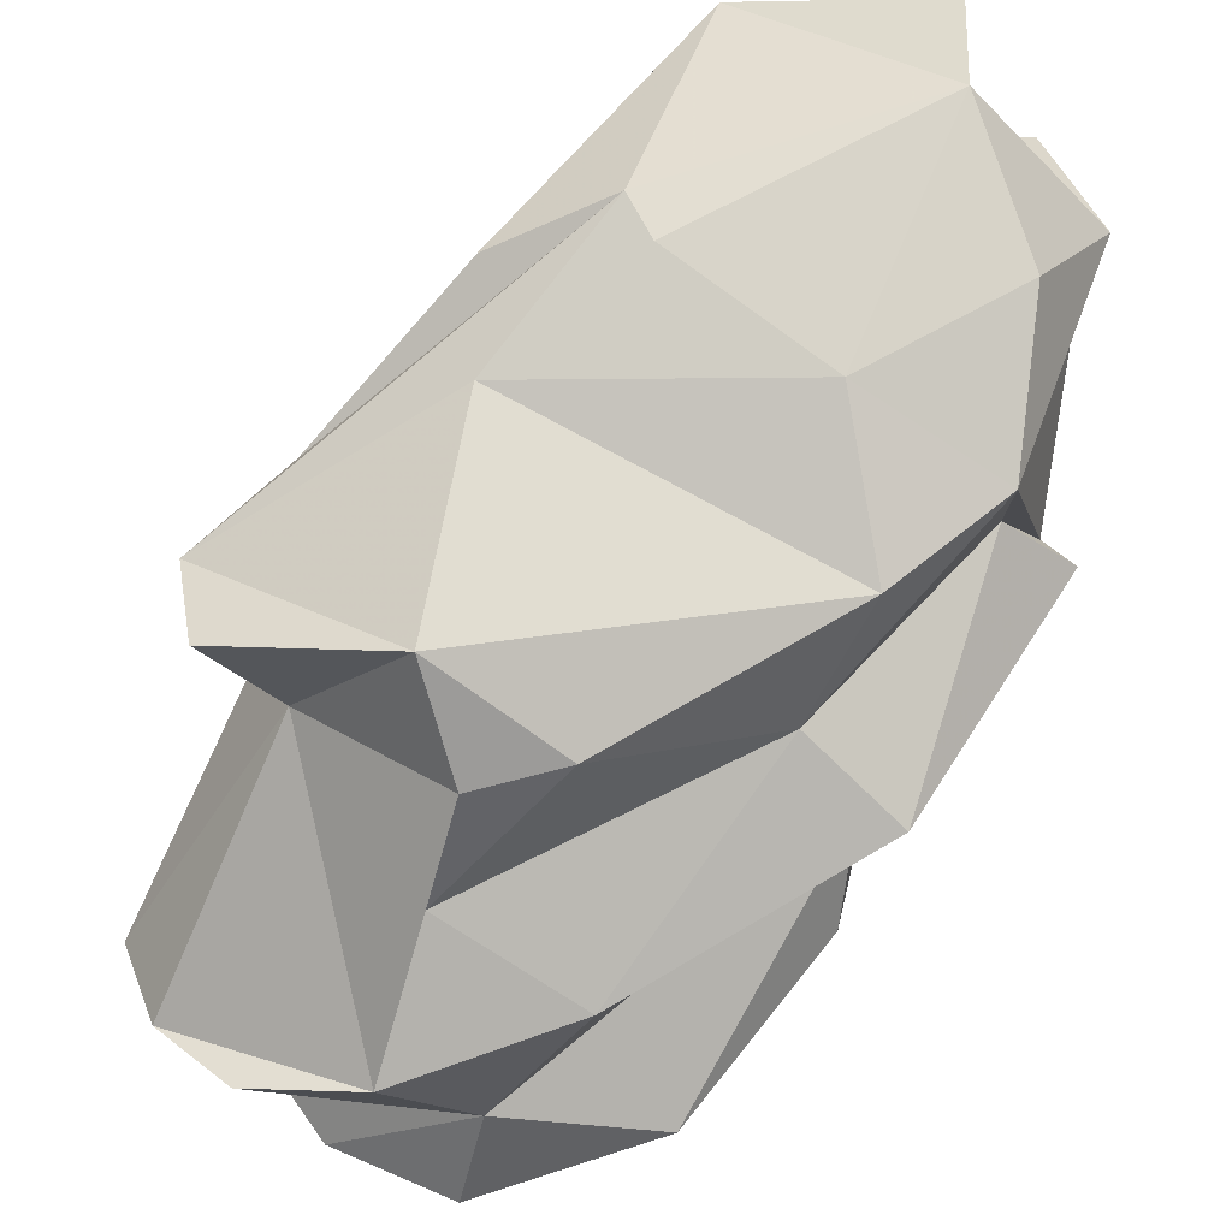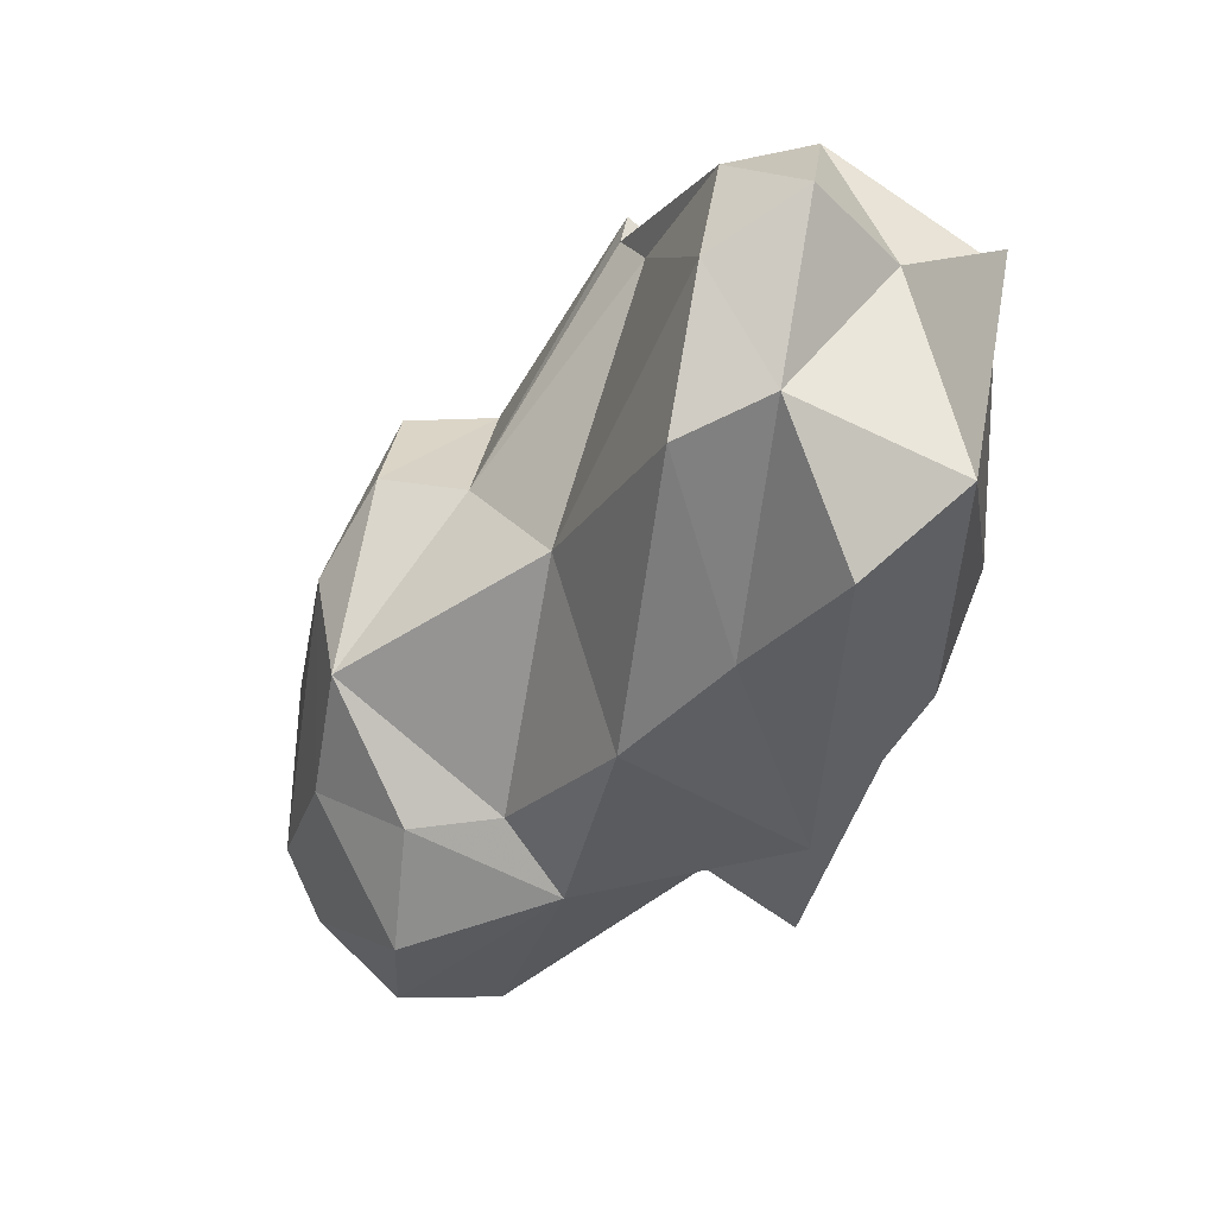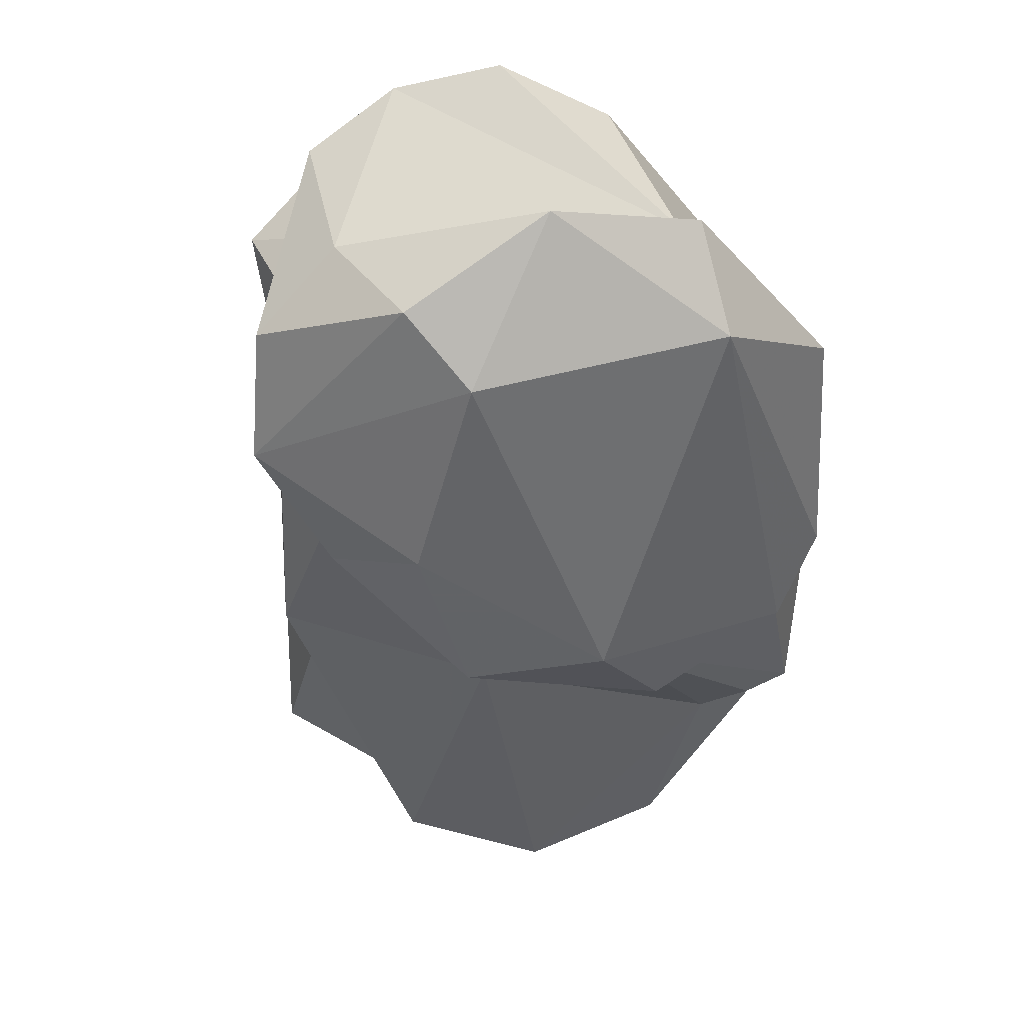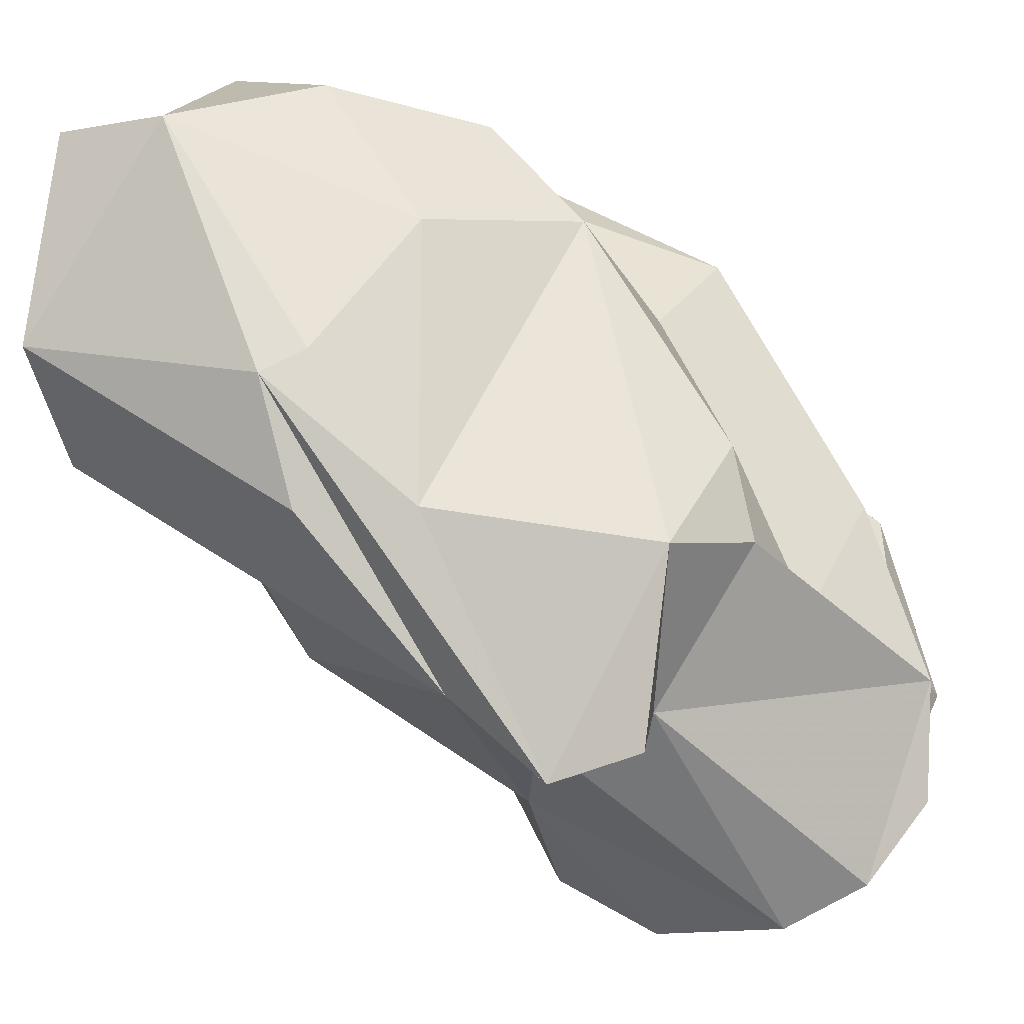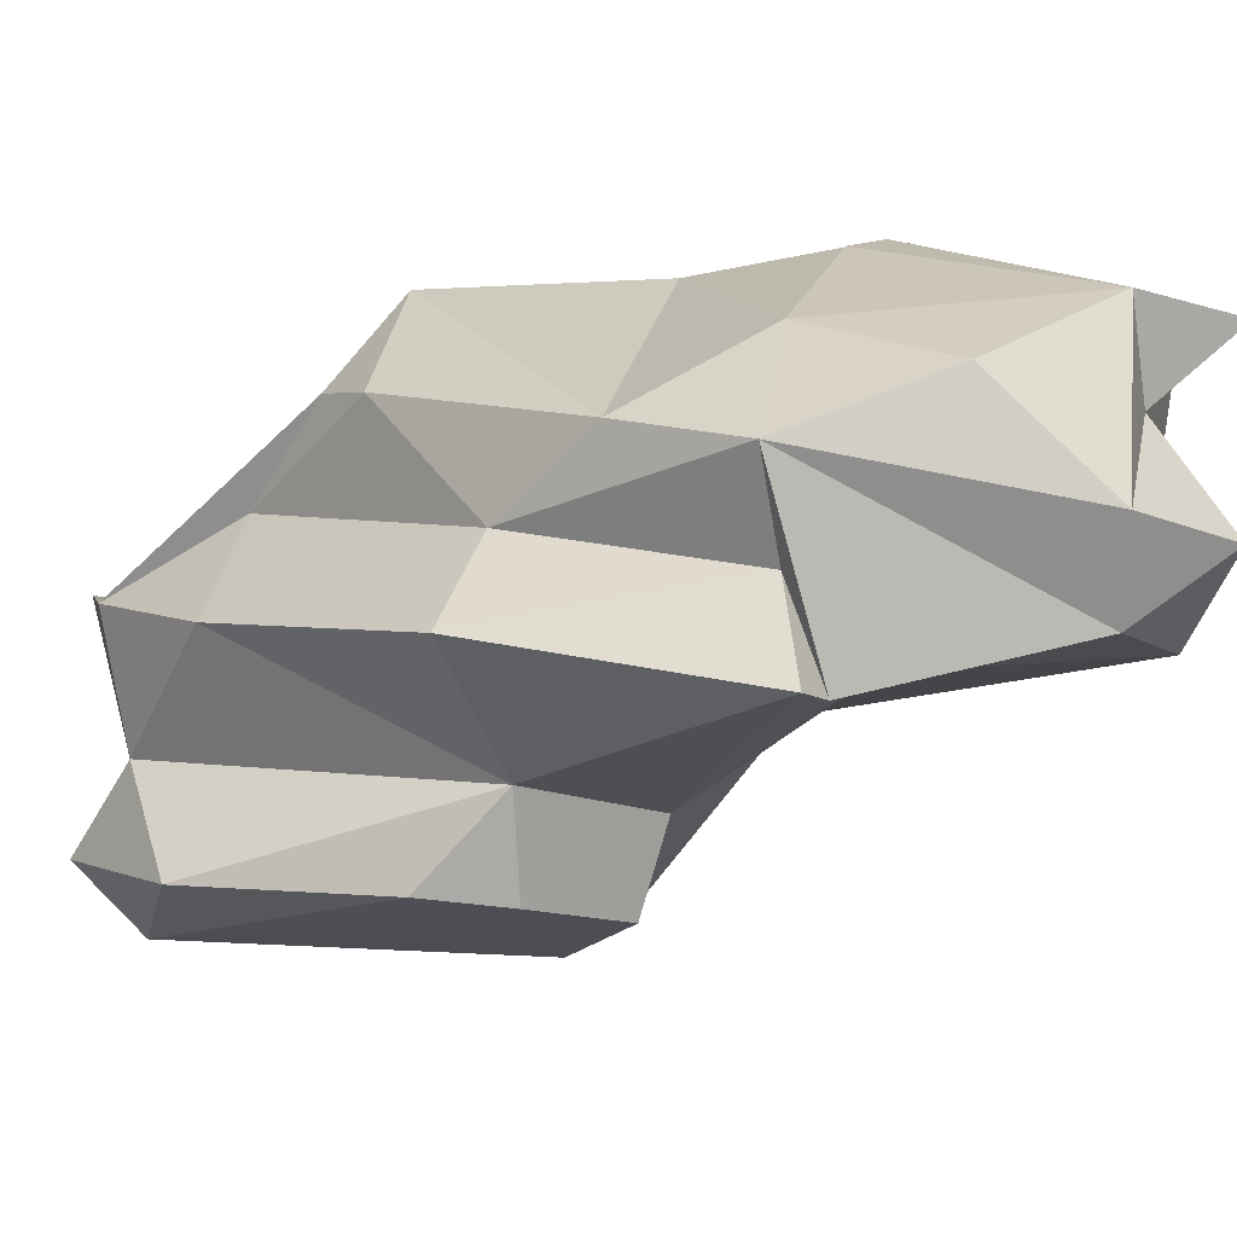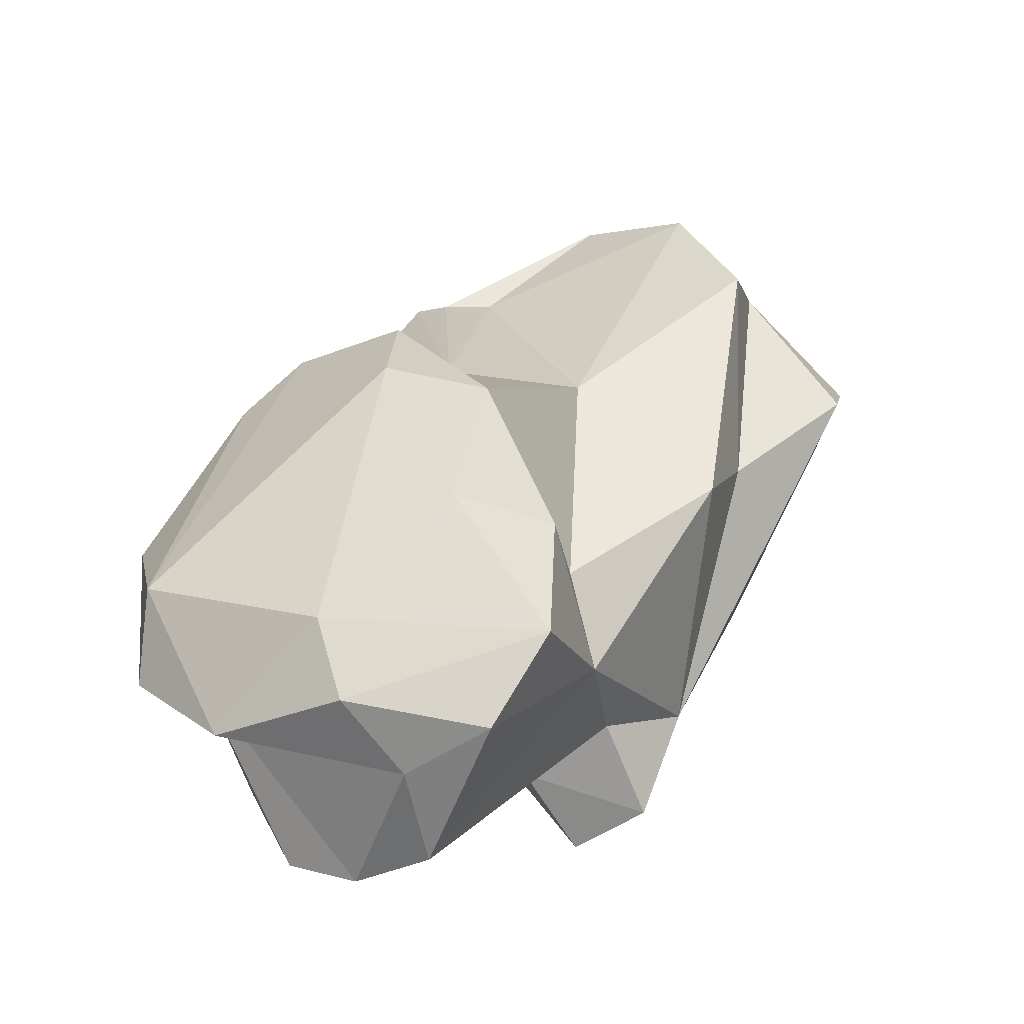
<metadata>
{"format":"obj","ext":"obj","renderer":"f3d","projection":"perspective","resolution":1024,"background":"white","views":[{"elev":67.3,"azim":-113.8,"up":"+Y"},{"elev":24.7,"azim":75.5,"up":"+Z"},{"elev":-56.5,"azim":-150.4,"up":"+Y"},{"elev":65.8,"azim":154.4,"up":"+Y"},{"elev":17.2,"azim":-40.9,"up":"+Y"},{"elev":-32.4,"azim":11.9,"up":"+Z"}]}
</metadata>
<code>
v 183.7 239 71.94
v 185.9 234.8 67.31
v 188.2 240 80.67
v 186.8 247.8 70
v 185 237.1 63.46
v 186.7 241.3 65.37
v 190.3 245.2 57.23
v 187.9 250.2 82.61
v 189.5 235.7 59.64
v 197.9 237.6 57.75
v 192.2 250 65.82
v 187.8 246.4 61.81
v 195 232.6 63.44
v 191.3 239.5 83.04
v 196.6 252.4 90.33
v 192.2 252.5 80.23
v 193.1 255.7 72.13
v 194 254.8 68.11
v 195.9 233.8 59.79
v 191.2 244 82.73
v 195.8 256.9 90.01
v 197.3 234.4 78.2
v 196.8 248.3 92.55
v 194.1 243.6 55.4
v 195 249.2 93.09
v 201.1 259.5 85.69
v 198 242.2 55.54
v 198.1 258.3 68.38
v 202.5 234 75.98
v 194.2 256.8 84.02
v 198.9 241 82.43
v 202.5 255.6 61.62
v 201.1 233.2 69.63
v 197.1 237.2 82.66
v 204.9 250.3 98.02
v 202.2 236.4 59.03
v 200.6 251.7 64.16
v 202 259.3 93.66
v 199.2 248.8 92.51
v 205.2 250.1 65.64
v 205.2 236.5 69.5
v 205.1 241 69.4
v 205.1 235.9 63.39
v 205.8 243.4 65.33
v 204.6 254.7 98.5
v 206.6 258.5 74.14
v 206.4 254.1 62.54
v 208 260.6 81.59
v 205.3 243.1 81.98
v 210.5 247.9 96.04
v 209.1 260.8 94.27
v 211.9 244.3 75.47
v 212.8 249 79.47
v 210.4 252.5 98.68
v 213.8 245.7 89.79
v 211.3 258.4 76.2
v 208.4 254 67.82
v 209.6 256.5 94.72
v 214 250.2 91.58
v 210.3 260.6 81.47
v 218.3 252 85.11
v 213.2 259.5 96.25
v 218.3 256.7 88.9
g foo
f 5 2 1
f 3 1 2
f 3 2 14
f 2 5 9
f 14 2 22
f 13 2 9
f 22 2 13
f 34 14 22
f 13 9 19
f 19 43 13
f 33 13 43
f 22 13 33
f 34 22 29
f 29 22 33
f 6 5 1
f 20 1 3
f 20 6 1
f 20 3 14
f 5 6 9
f 6 10 9
f 34 20 14
f 9 10 19
f 31 20 34
f 36 19 10
f 19 36 43
f 29 31 34
f 41 33 43
f 33 41 29
f 12 6 4
f 20 4 6
f 8 4 20
f 6 12 7
f 25 8 20
f 7 24 6
f 10 6 24
f 25 20 31
f 23 25 31
f 27 10 24
f 27 36 10
f 29 49 31
f 44 36 27
f 49 29 42
f 36 44 43
f 44 41 43
f 44 42 41
f 29 41 42
f 16 4 8
f 11 12 4
f 16 11 4
f 25 15 8
f 8 15 16
f 15 25 23
f 24 7 12
f 39 23 31
f 35 23 39
f 35 39 50
f 31 49 39
f 44 27 40
f 50 39 49
f 52 49 42
f 52 42 44
f 55 49 52
f 50 49 55
f 18 11 17
f 11 16 17
f 30 17 16
f 30 16 21
f 21 16 15
f 12 11 18
f 21 15 23
f 37 24 12
f 18 37 12
f 35 21 23
f 35 45 21
f 27 24 37
f 40 27 37
f 45 35 54
f 54 35 50
f 57 44 40
f 57 52 44
f 50 59 54
f 59 50 55
f 53 55 52
f 53 59 55
f 26 30 21
f 28 18 17
f 17 30 28
f 38 26 21
f 28 32 37
f 37 18 28
f 21 45 38
f 32 47 37
f 37 47 40
f 54 58 45
f 40 47 57
f 54 59 58
f 52 57 53
f 57 61 53
f 59 53 61
f 46 28 30
f 46 30 26
f 51 26 38
f 32 28 47
f 47 28 46
f 48 60 26
f 60 46 26
f 48 26 51
f 51 38 45
f 60 47 46
f 51 45 58
f 60 57 47
f 56 57 60
f 51 58 62
f 61 57 56
f 58 59 63
f 63 62 58
f 61 56 63
f 61 63 59
f 51 60 48
f 63 60 51
f 63 51 62
f 63 56 60
g

</code>
